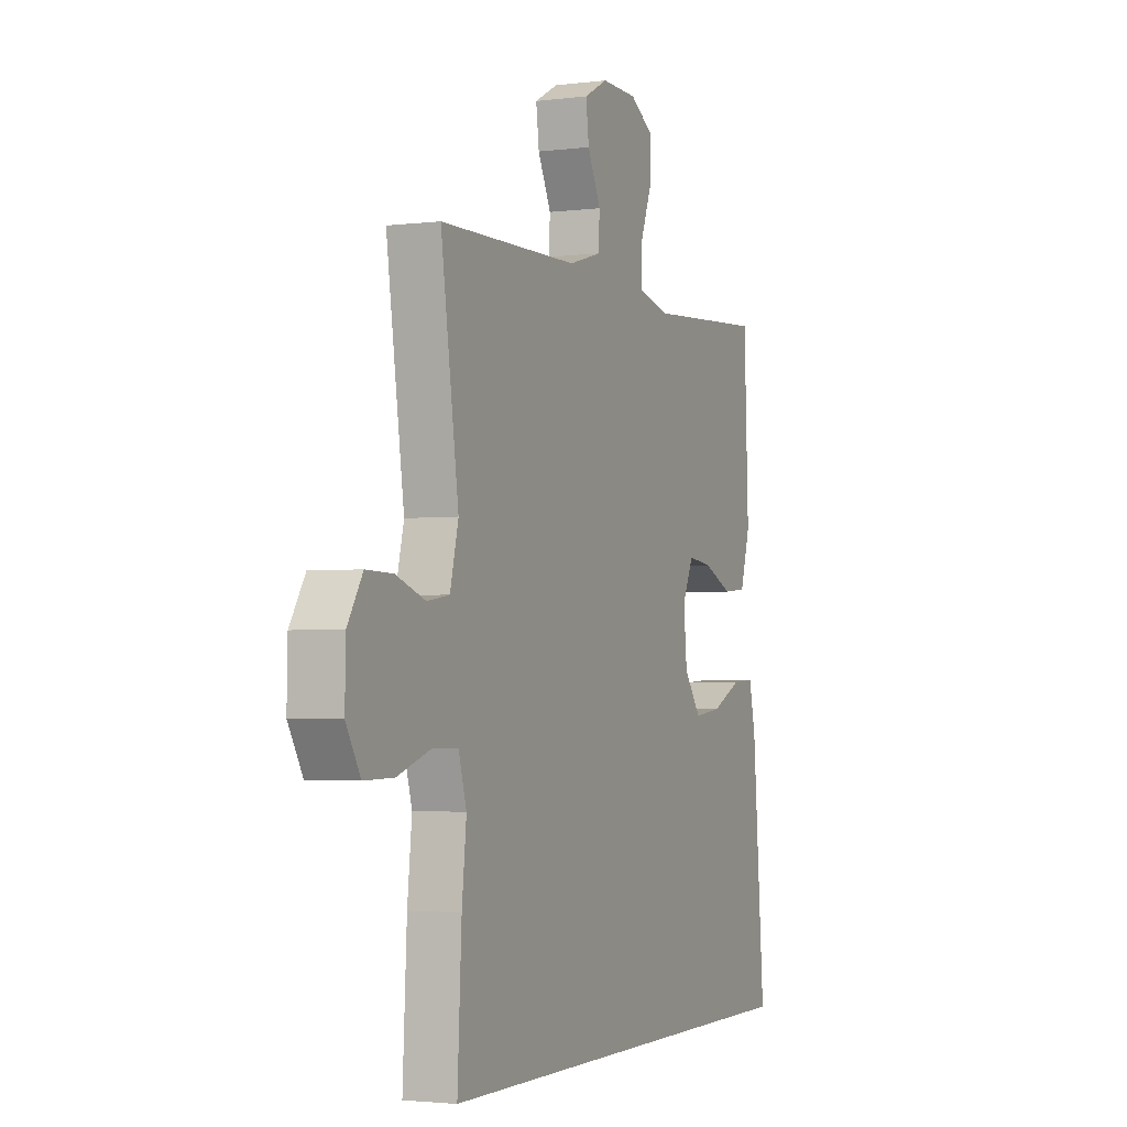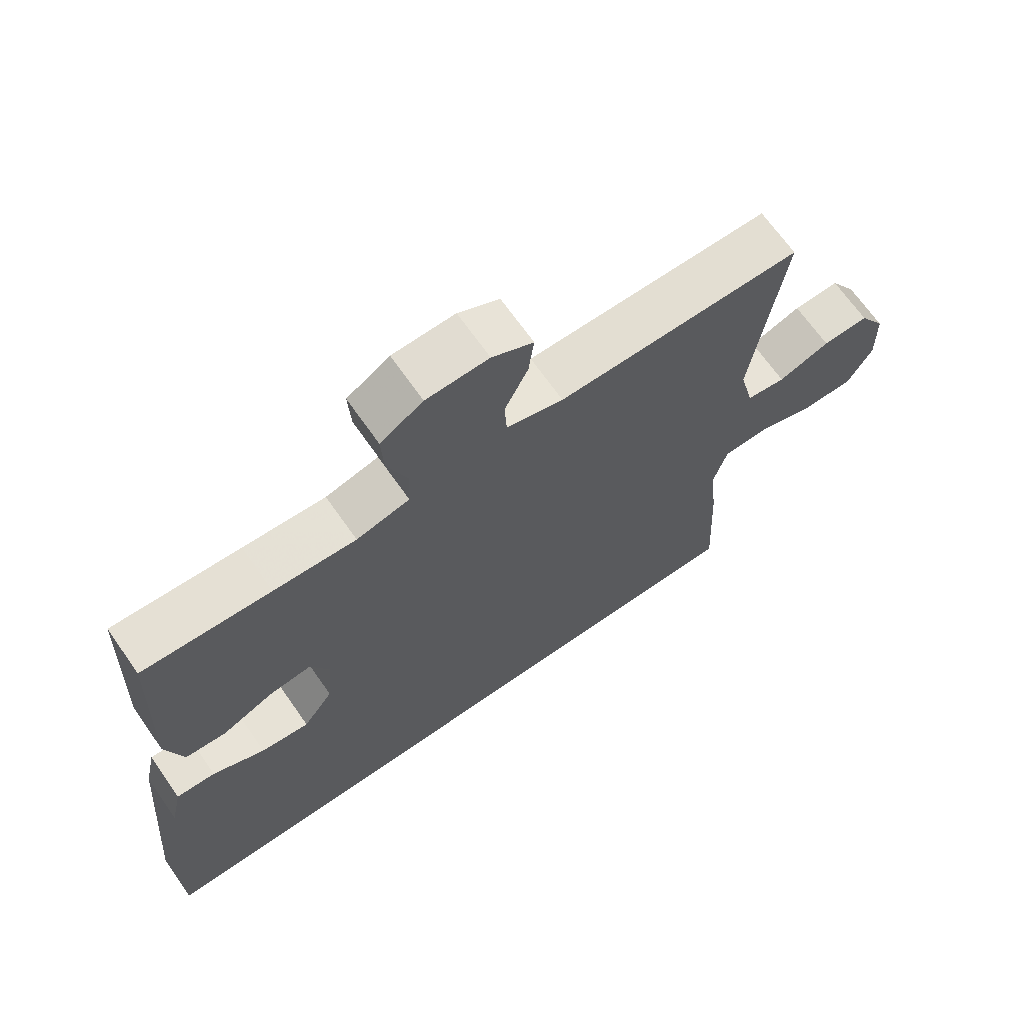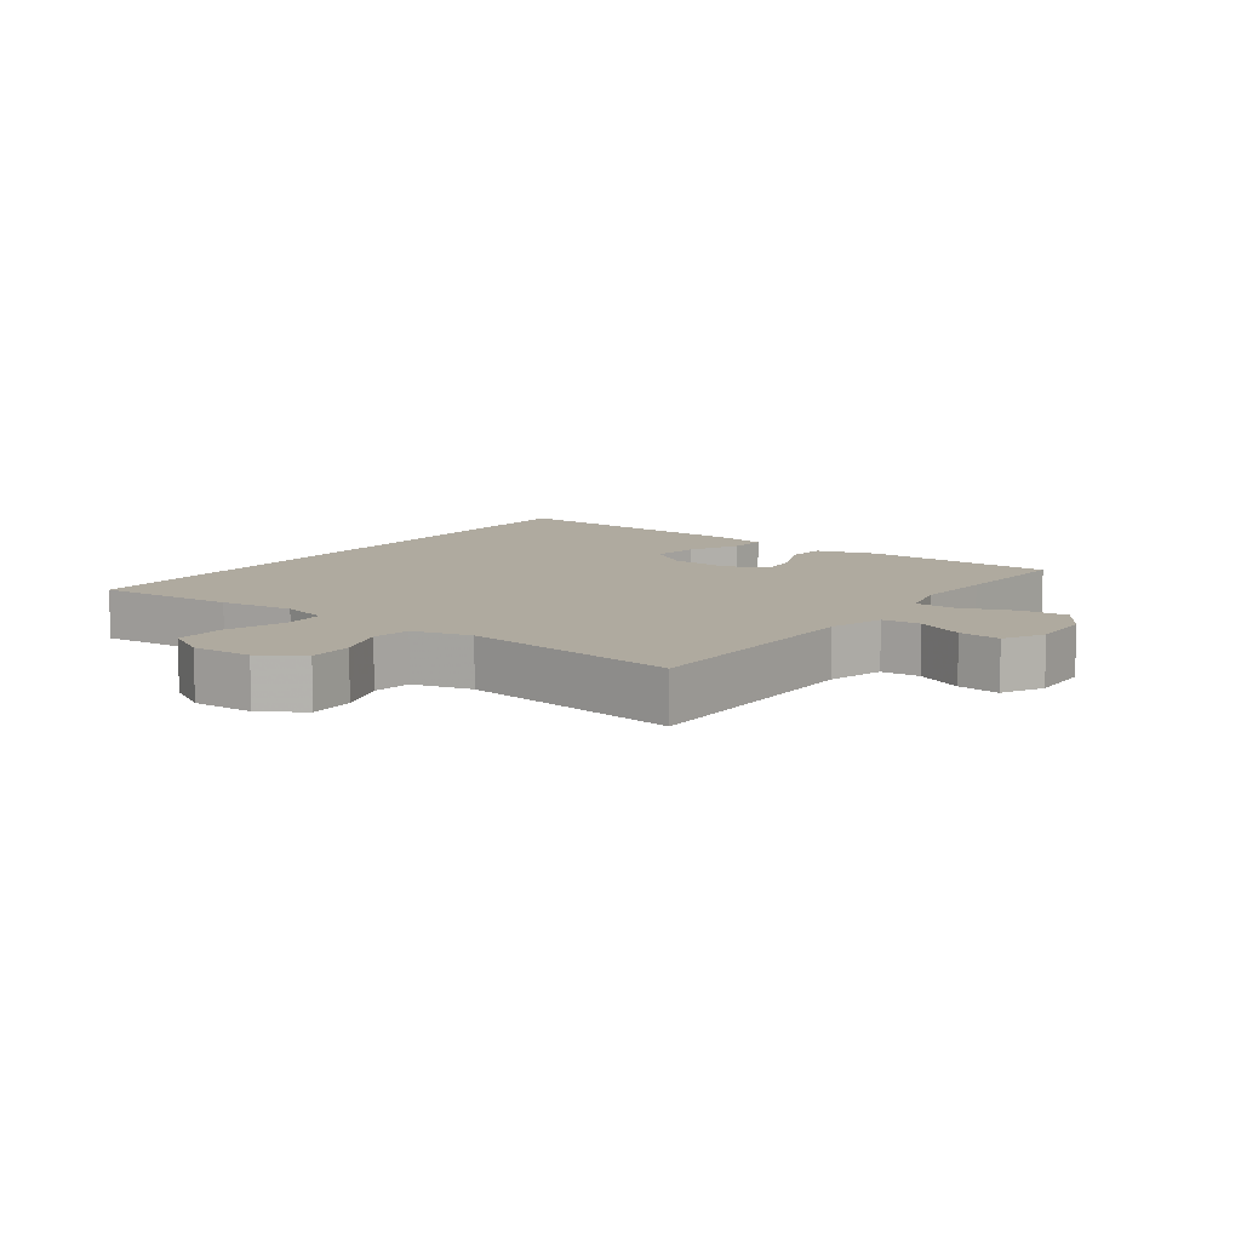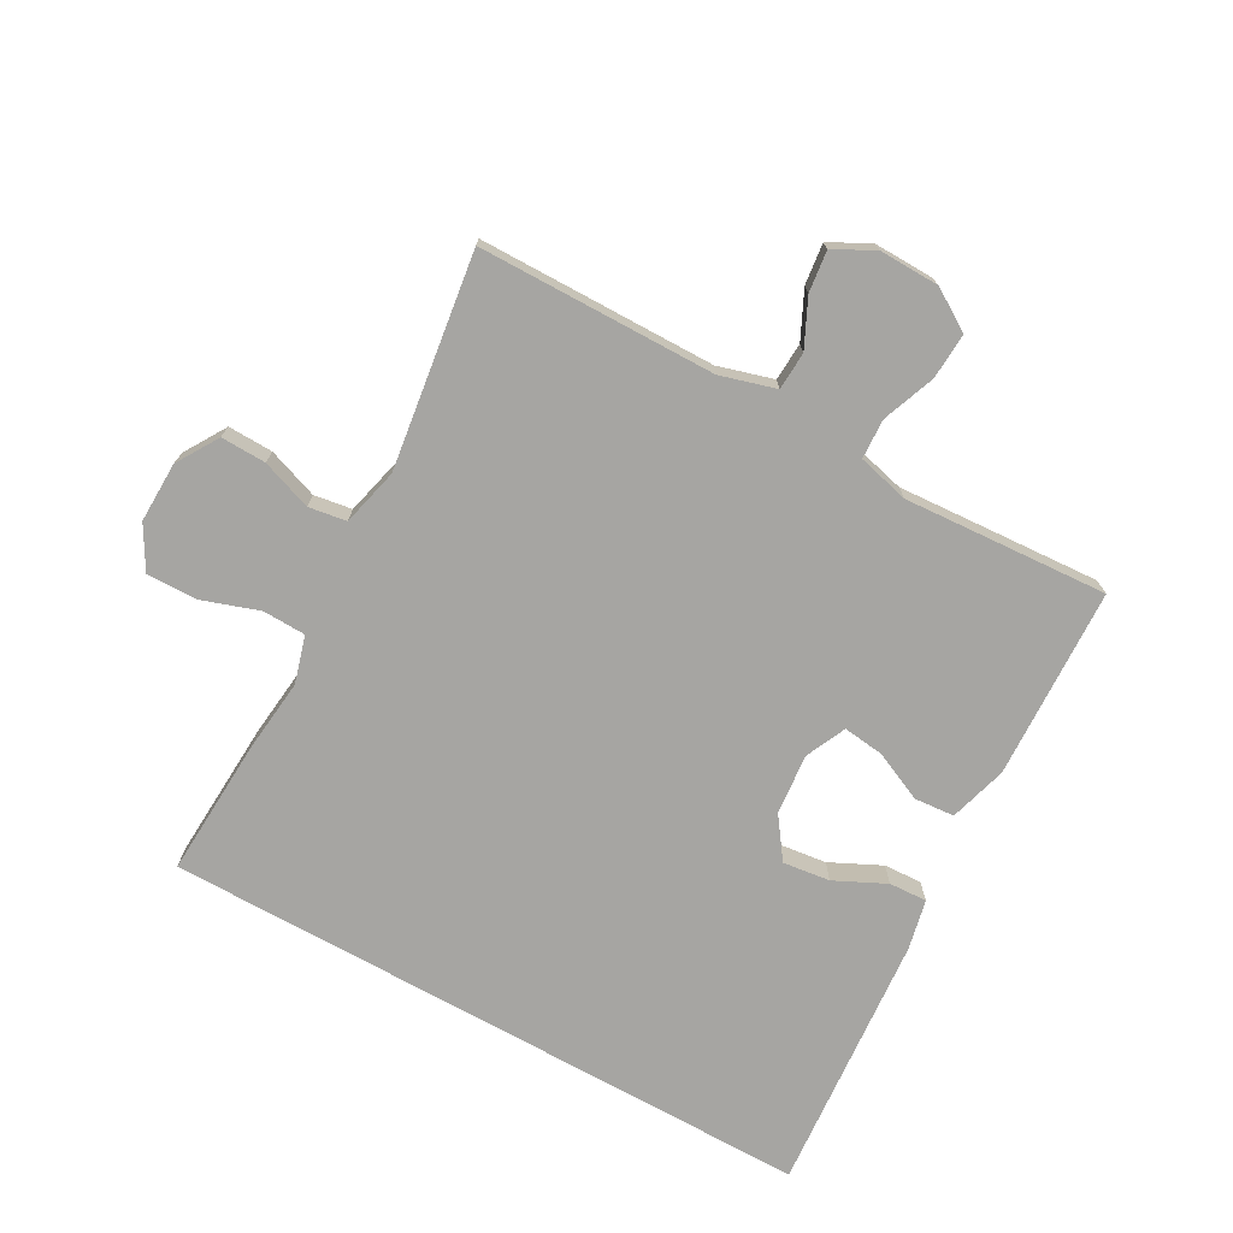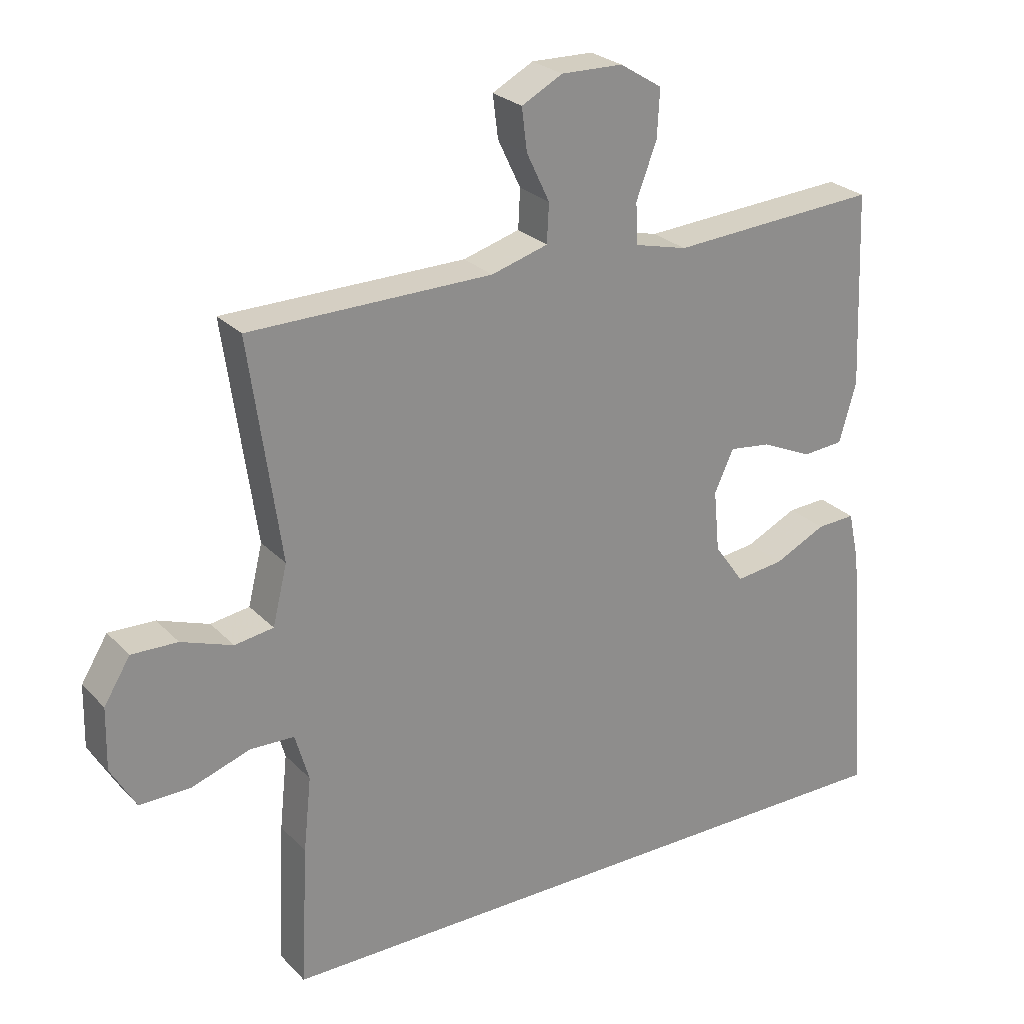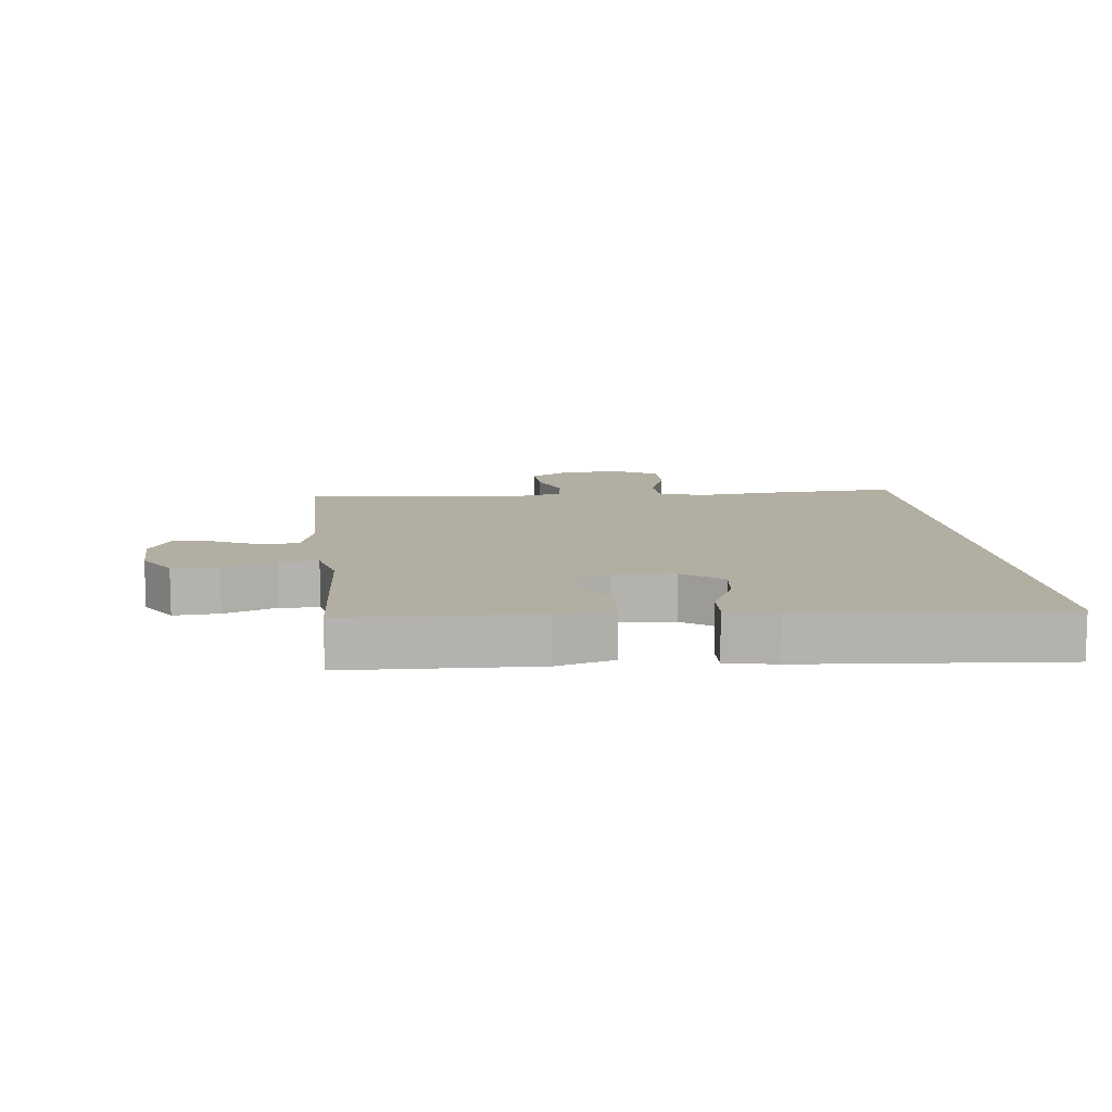
<metadata>
{"format":"obj","ext":"obj","renderer":"f3d","projection":"perspective","resolution":1024,"background":"white","views":[{"elev":-2.5,"azim":-66.1,"up":"+Z"},{"elev":68.1,"azim":145.0,"up":"+Z"},{"elev":9.4,"azim":-54.6,"up":"+Y"},{"elev":-73.6,"azim":-29.1,"up":"+Y"},{"elev":25.7,"azim":-32.8,"up":"+Z"},{"elev":10.7,"azim":83.3,"up":"+Y"}]}
</metadata>
<code>
v -0.5 0.07 0.5
v -0.131 0.07 0.504
v -0.045 0.07 0.529
v -0.042 0.07 0.588
v -0.077 0.07 0.661
v -0.085 0.07 0.725
v -0.023 0.07 0.758
v 0.071 0.07 0.756
v 0.135 0.07 0.716
v 0.131 0.07 0.644
v 0.1 0.07 0.562
v 0.103 0.07 0.5
v 0.183 0.07 0.48
v 0.307 0.07 0.488
v 0.5 0.07 0.5
v 0.512 0.07 0.203
v 0.486 0.07 0.113
v 0.424 0.07 0.108
v 0.347 0.07 0.143
v 0.283 0.07 0.151
v 0.254 0.07 0.088
v 0.263 0.07 -0.006
v 0.308 0.07 -0.069
v 0.381 0.07 -0.06
v 0.46 0.07 -0.022
v 0.519 0.07 -0.019
v 0.536 0.07 -0.097
v 0.569 0.07 -0.5
v -0.454 0.07 -0.5
v -0.443 0.07 -0.285
v -0.431 0.07 -0.171
v -0.452 0.07 -0.098
v -0.519 0.07 -0.096
v -0.608 0.07 -0.126
v -0.686 0.07 -0.127
v -0.724 0.07 -0.061
v -0.722 0.07 0.033
v -0.682 0.07 0.098
v -0.612 0.07 0.096
v -0.534 0.07 0.068
v -0.475 0.07 0.077
v -0.453 0.07 0.167
v -0.5 0 0.5
v -0.131 0 0.504
v -0.045 0 0.529
v -0.042 0 0.588
v -0.077 0 0.661
v -0.085 0 0.725
v -0.023 0 0.758
v 0.071 0 0.756
v 0.135 0 0.716
v 0.131 0 0.644
v 0.1 0 0.562
v 0.103 0 0.5
v 0.183 0 0.48
v 0.307 0 0.488
v 0.5 0 0.5
v 0.512 0 0.203
v 0.486 0 0.113
v 0.424 0 0.108
v 0.347 0 0.143
v 0.283 0 0.151
v 0.254 0 0.088
v 0.263 0 -0.006
v 0.308 0 -0.069
v 0.381 0 -0.06
v 0.46 0 -0.022
v 0.519 0 -0.019
v 0.536 0 -0.097
v 0.569 0 -0.5
v -0.454 0 -0.5
v -0.443 0 -0.285
v -0.431 0 -0.171
v -0.452 0 -0.098
v -0.519 0 -0.096
v -0.608 0 -0.126
v -0.686 0 -0.127
v -0.724 0 -0.061
v -0.722 0 0.033
v -0.682 0 0.098
v -0.612 0 0.096
v -0.534 0 0.068
v -0.475 0 0.077
v -0.453 0 0.167
f 37 38 39 40
f 37 40 41
f 36 37 41
f 33 34 35 36
f 32 33 36 41
f 31 32 41 42
f 29 30 31
f 28 29 31
f 24 25 26 27
f 23 24 27 28
f 22 23 28 31
f 16 17 18 19
f 16 19 20
f 13 14 15 16
f 12 13 16 20
f 8 9 10 11
f 8 11 12
f 7 8 12
f 4 5 6 7
f 3 4 7 12
f 2 3 12 20
f 42 1 2 20
f 21 22 31 42
f 20 21 42
f 82 81 80 79
f 83 82 79
f 83 79 78
f 78 77 76 75
f 83 78 75 74
f 84 83 74 73
f 73 72 71
f 73 71 70
f 69 68 67 66
f 70 69 66 65
f 73 70 65 64
f 61 60 59 58
f 62 61 58
f 58 57 56 55
f 62 58 55 54
f 53 52 51 50
f 54 53 50
f 54 50 49
f 49 48 47 46
f 54 49 46 45
f 62 54 45 44
f 62 44 43 84
f 84 73 64 63
f 84 63 62
f 1 43 44 2
f 2 44 45 3
f 3 45 46 4
f 4 46 47 5
f 5 47 48 6
f 6 48 49 7
f 7 49 50 8
f 8 50 51 9
f 9 51 52 10
f 10 52 53 11
f 11 53 54 12
f 12 54 55 13
f 13 55 56 14
f 14 56 57 15
f 15 57 58 16
f 16 58 59 17
f 17 59 60 18
f 18 60 61 19
f 19 61 62 20
f 20 62 63 21
f 21 63 64 22
f 22 64 65 23
f 23 65 66 24
f 24 66 67 25
f 25 67 68 26
f 26 68 69 27
f 27 69 70 28
f 28 70 71 29
f 29 71 72 30
f 30 72 73 31
f 31 73 74 32
f 32 74 75 33
f 33 75 76 34
f 34 76 77 35
f 35 77 78 36
f 36 78 79 37
f 37 79 80 38
f 38 80 81 39
f 39 81 82 40
f 40 82 83 41
f 41 83 84 42
f 42 84 43 1

</code>
